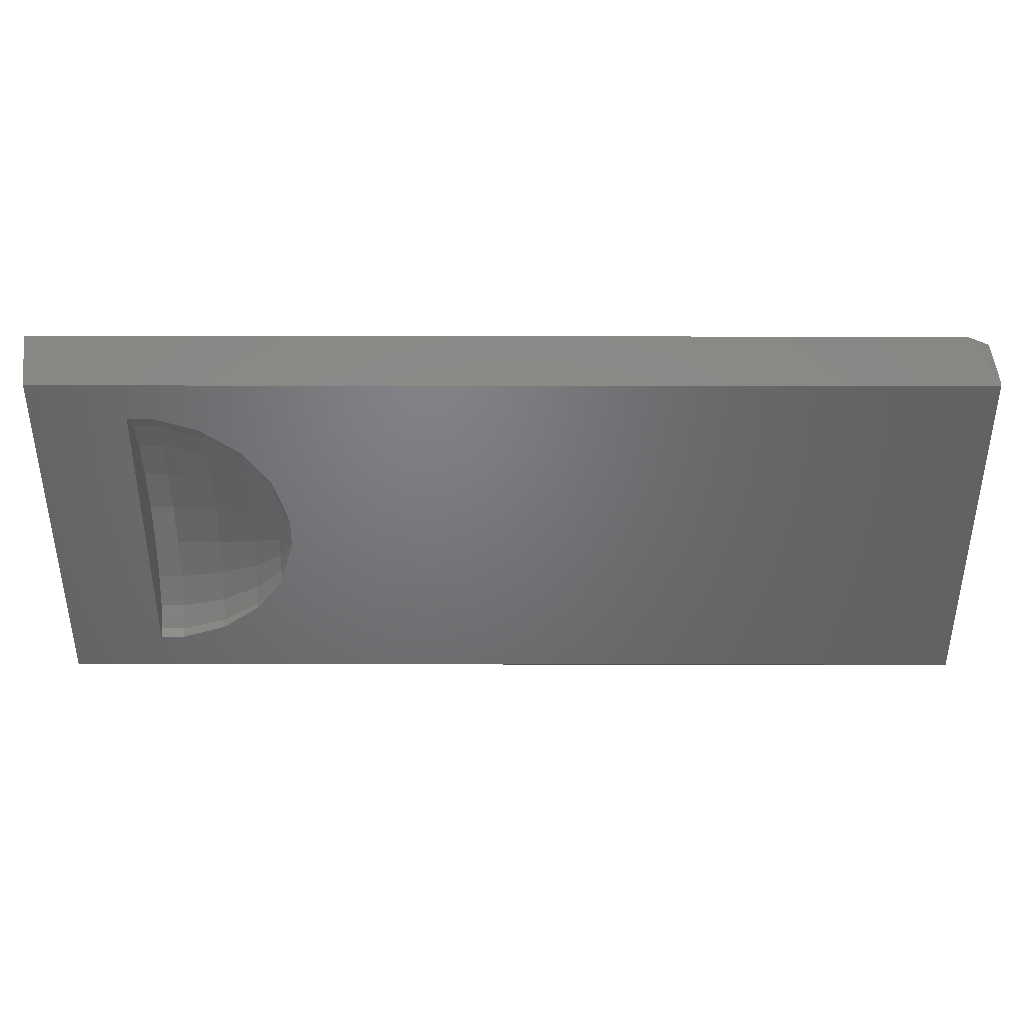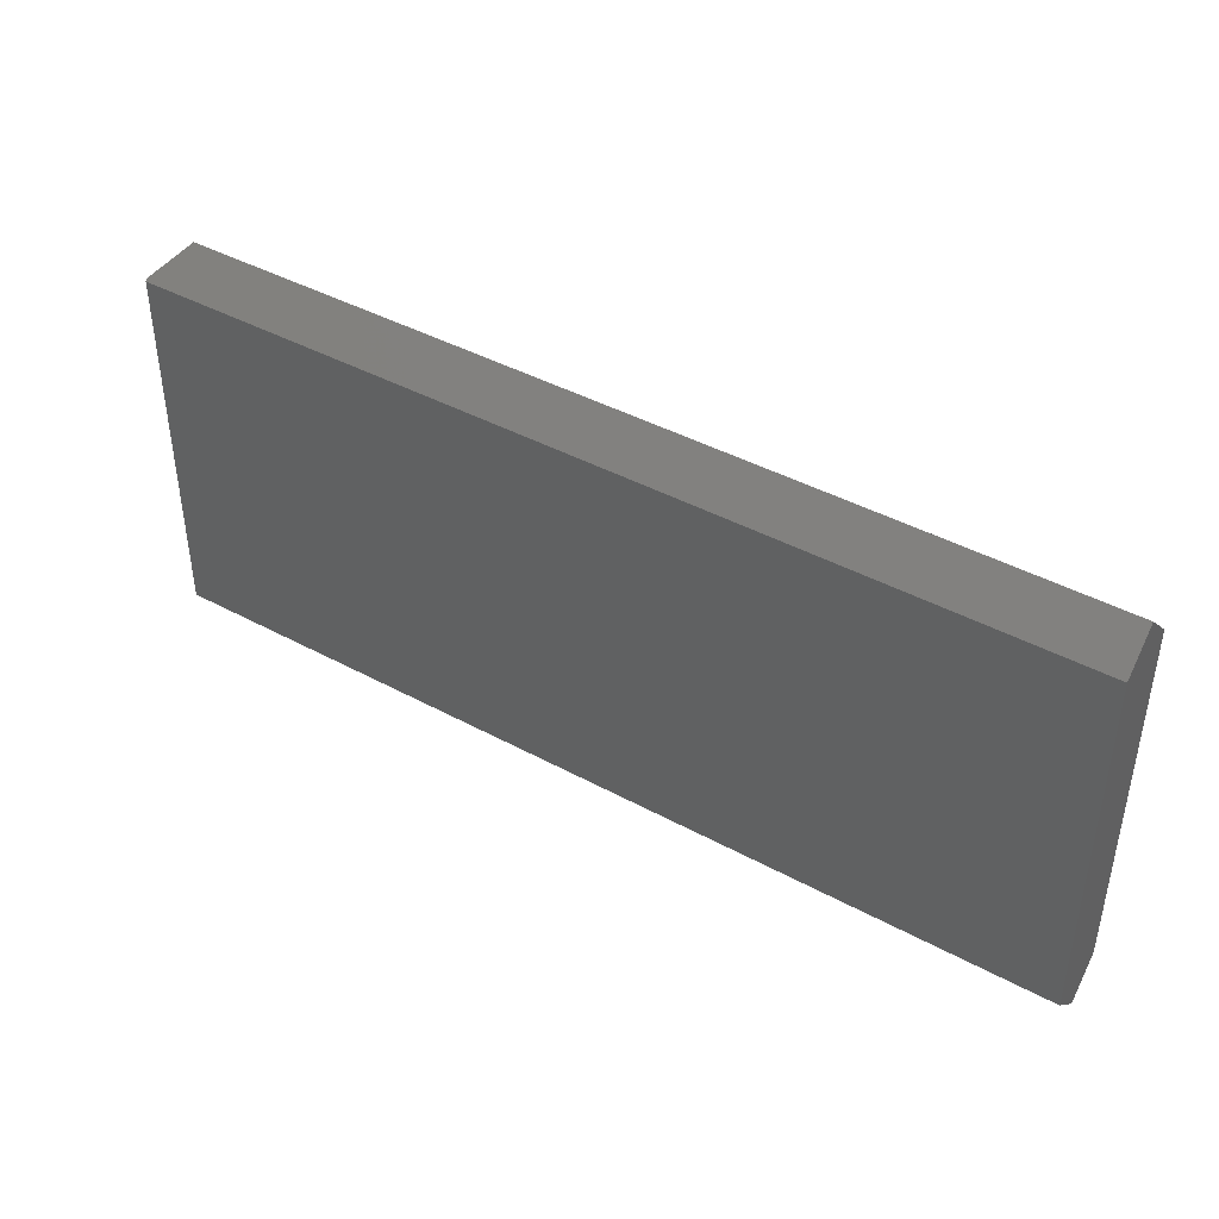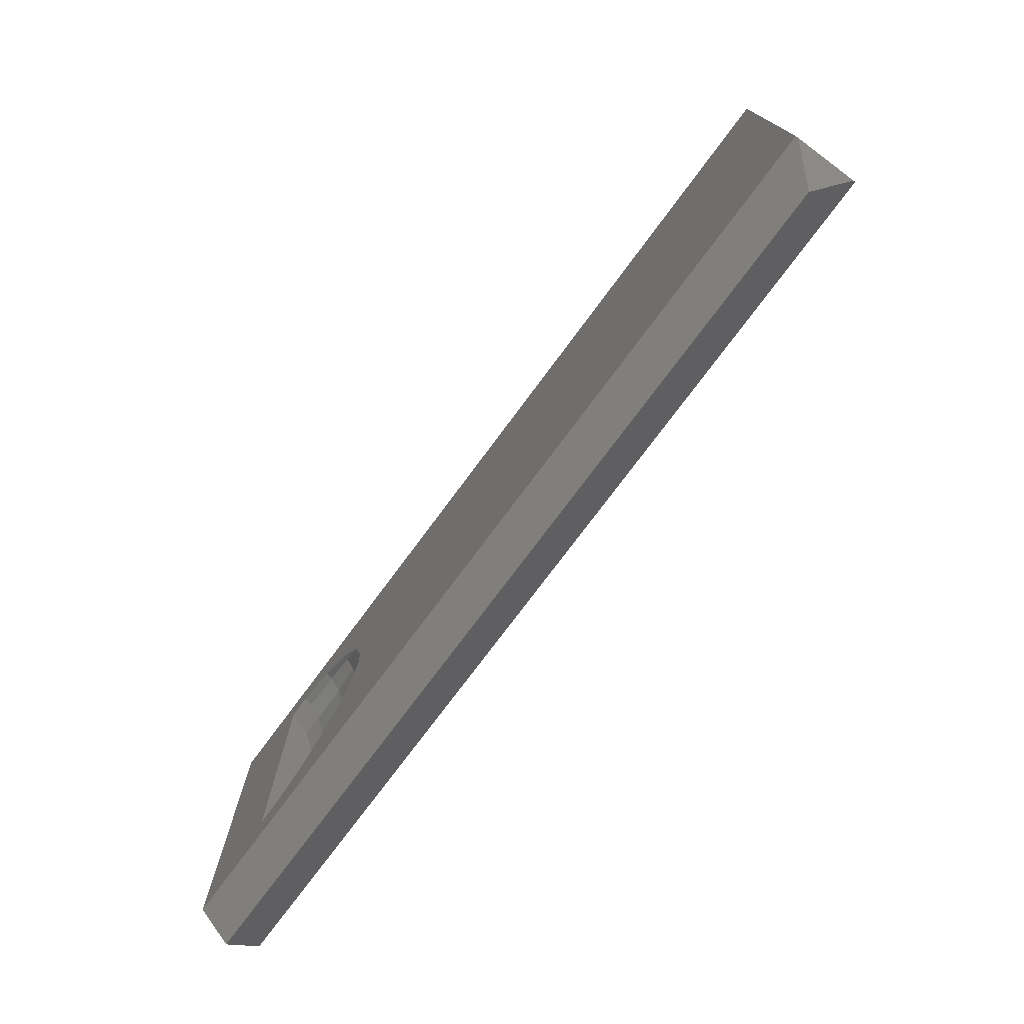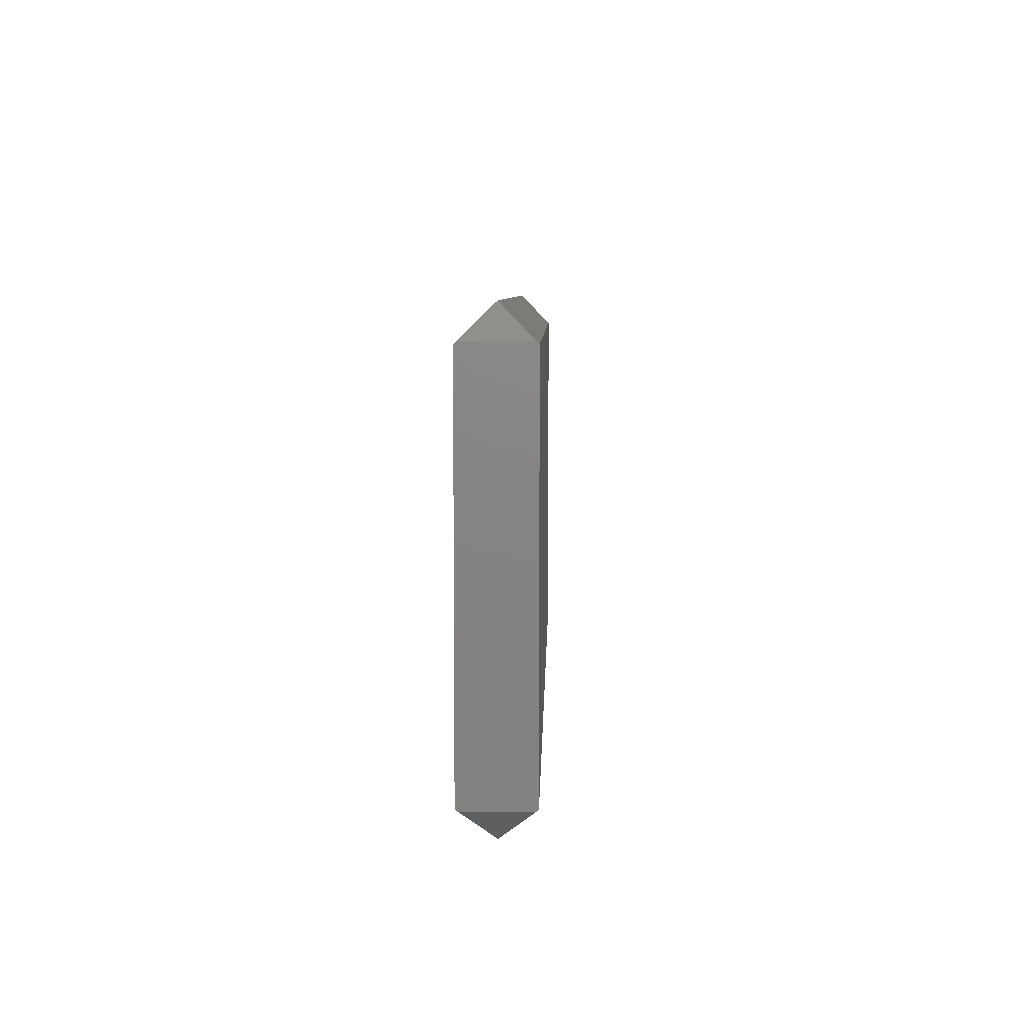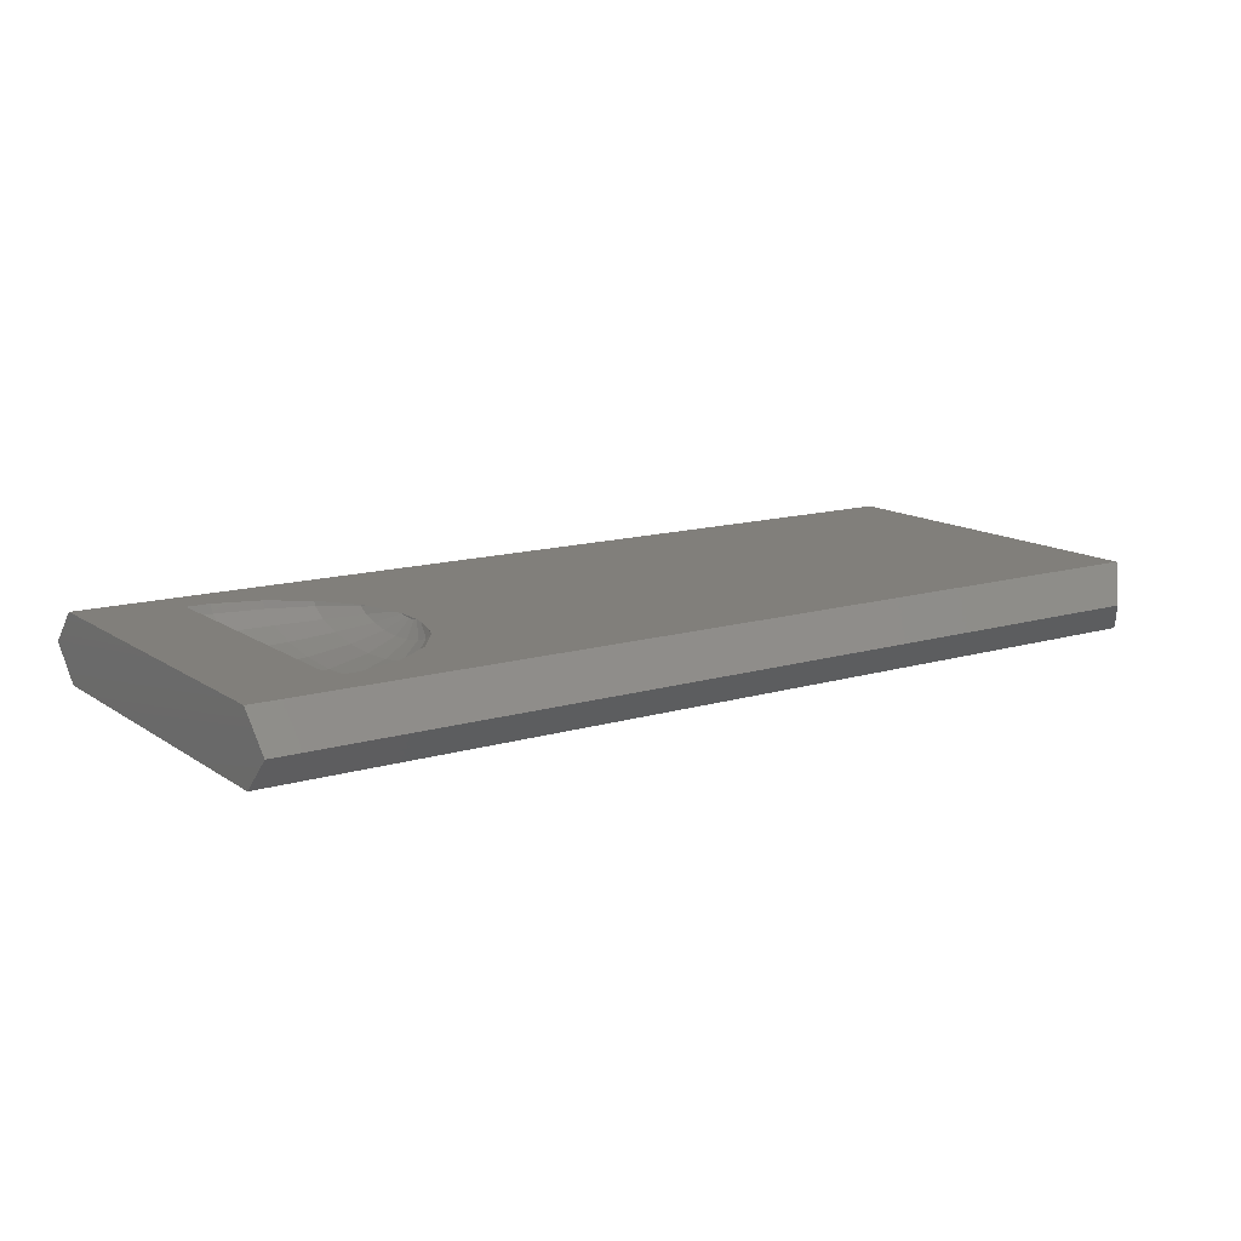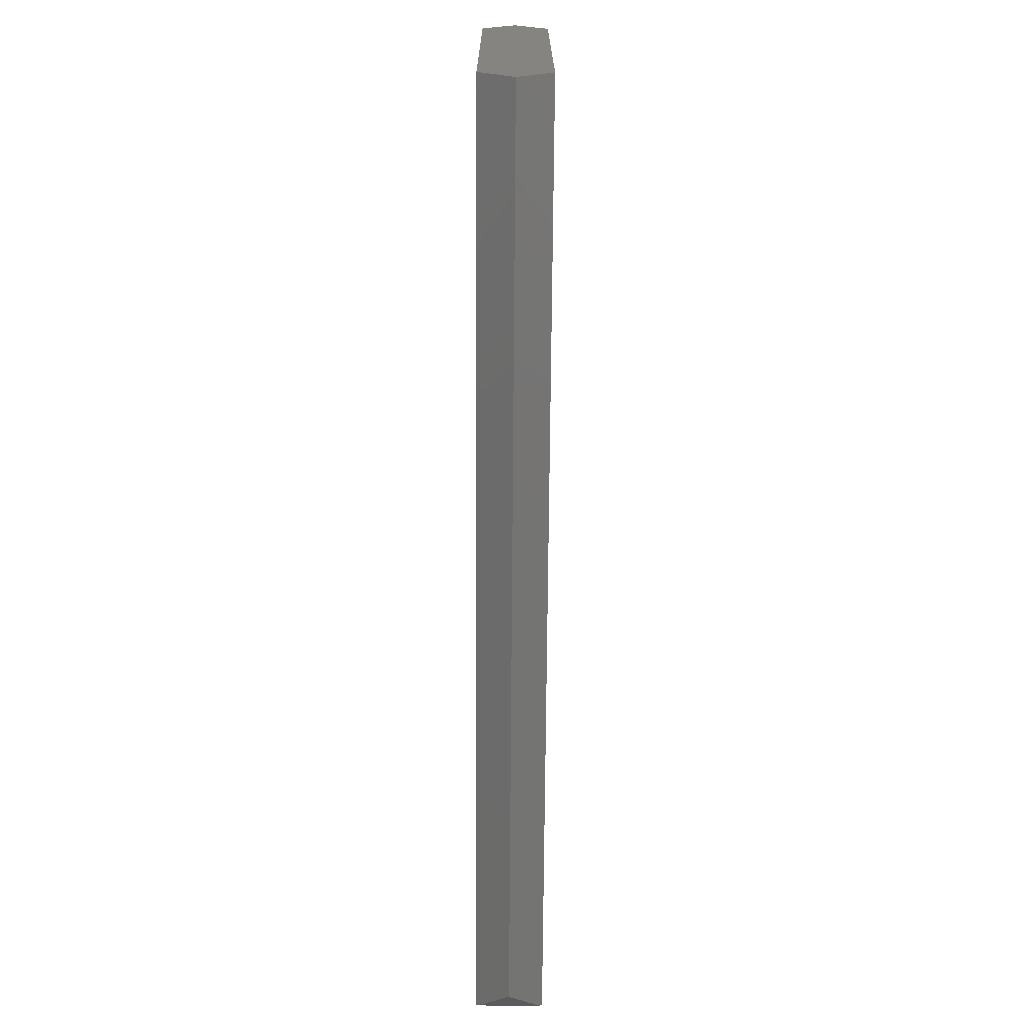
<metadata>
{"format":"stl","ext":"stl","renderer":"f3d","projection":"perspective","resolution":1024,"background":"white","views":[{"elev":40.0,"azim":0.1,"up":"+Y"},{"elev":42.2,"azim":-146.9,"up":"+Y"},{"elev":-74.6,"azim":53.5,"up":"+Y"},{"elev":6.6,"azim":91.5,"up":"+Y"},{"elev":13.4,"azim":-34.2,"up":"+Z"},{"elev":-70.4,"azim":-90.4,"up":"+Y"}]}
</metadata>
<code>
# stl→obj: 94 verts, 184 faces
v -7.972 -21.38 -3.214
v -7.972 -22.5 -3.27
v -7.198 -22.5 -2.526
v -11.47 -28.27 -3.444
v -13.85 -28.89 -3.586
v -11.47 -29.28 -2.823
v -9.443 -22.5 -3.903
v -13.85 -20.06 -4.483
v -11.47 -22.5 -4.363
v -11.47 -20.3 -4.253
v -15.1 -20.06 -4.483
v -13.85 -22.5 -4.604
v -15.1 -22.5 -4.604
v -7.972 -25.44 -2.802
v -9.443 -27.08 -3.174
v -9.443 -27.88 -2.681
v -9.443 -17.92 -3.174
v -7.972 -20.37 -3.053
v -7.972 -19.56 -2.802
v -11.47 -24.7 -4.253
v -13.85 -24.94 -4.483
v -13.85 -27.14 -4.133
v -11.47 -16.73 -3.444
v -11.47 -18.31 -3.937
v -13.85 -17.86 -4.133
v -13.85 -16.11 -3.586
v -7.649 -20.06 -2.435
v -7.972 -19.05 -2.486
v -7.323 -21.18 -2.435
v -9.443 -20.75 -3.816
v -7.198 -21.76 -2.451
v -12.4 -29.78 -2.435
v -13.85 -30.01 -2.898
v -13.85 -30.25 -2.435
v -10.35 -28.67 -2.435
v -11.47 -29.48 -2.435
v -15.1 -24.94 -4.483
v -15.1 -27.14 -4.133
v -11.47 -26.69 -3.937
v -7.278 -21.37 -2.435
v -7.198 -21.71 -2.435
v -15.1 -16.11 -3.586
v -15.1 -17.86 -4.133
v -11.47 -15.72 -2.823
v -9.443 -17 -2.435
v -9.443 -17.12 -2.681
v -8.781 -17.91 -2.435
v -15.1 -14.99 -2.898
v -13.85 -14.99 -2.898
v -10.35 -16.33 -2.435
v -11.47 -15.52 -2.435
v -9.443 -24.25 -3.816
v -9.443 -25.82 -3.565
v -7.972 -24.63 -3.053
v -15.1 -28.89 -3.586
v -15.1 -30.01 -2.898
v -7.861 -25.64 -2.435
v -7.972 -25.95 -2.486
v -7.972 -25.98 -2.435
v -7.972 -23.62 -3.214
v -7.198 -22.11 -2.507
v -9.443 -19.18 -3.565
v -7.972 -19.02 -2.435
v -7.861 -19.36 -2.435
v -13.85 -14.75 -2.435
v -15.1 -14.75 -2.435
v -8.781 -27.09 -2.435
v -9.443 -28 -2.435
v -15.1 -30.25 -2.435
v -7.198 -23.29 -2.435
v -7.198 -22.89 -2.507
v -7.198 -23.24 -2.451
v -7.802 -19.54 -2.435
v -12.4 -15.22 -2.435
v -7.323 -23.82 -2.435
v -7.278 -23.63 -2.435
v -7.649 -24.94 -2.435
v -7.802 -25.46 -2.435
v 27.92 -34.18 -4.235
v 29.6 -32.5 -5.91
v 29.6 -32.5 -2.56
v 29.6 -12.5 -5.91
v 27.92 -10.82 -4.235
v 29.6 -12.5 -2.56
v 29.6 -12.62 -2.435
v -20.1 -12.62 -2.435
v -20.1 -10.82 -4.235
v 29.6 -12.62 -6.035
v -20.1 -12.62 -6.035
v -20.1 -32.38 -6.035
v -20.1 -32.38 -2.435
v -20.1 -34.18 -4.235
v 29.6 -32.38 -6.035
v 29.6 -32.38 -2.435
f 1 2 3
f 4 5 6
f 7 2 1
f 8 9 10
f 11 12 8
f 12 11 13
f 14 15 16
f 17 18 19
f 20 21 22
f 23 24 17
f 15 4 6
f 25 24 26
f 12 21 9
f 19 27 28
f 27 19 29
f 10 9 30
f 18 1 31
f 30 1 18
f 32 33 34
f 6 35 16
f 35 6 36
f 37 22 21
f 22 37 38
f 15 6 16
f 13 21 12
f 21 13 37
f 20 22 39
f 31 40 18
f 40 31 41
f 42 25 26
f 25 42 43
f 23 17 44
f 45 46 47
f 48 26 49
f 26 48 42
f 39 22 5
f 8 12 9
f 44 50 51
f 50 44 46
f 20 39 52
f 52 53 54
f 38 5 22
f 5 38 55
f 55 33 5
f 33 55 56
f 30 7 1
f 26 24 23
f 26 23 44
f 24 10 30
f 7 9 52
f 9 7 30
f 9 21 20
f 9 20 52
f 57 58 59
f 7 52 60
f 2 7 60
f 2 60 3
f 6 32 36
f 32 6 33
f 5 33 6
f 1 61 31
f 1 3 61
f 17 62 18
f 62 30 18
f 63 28 64
f 46 19 28
f 43 8 25
f 8 43 11
f 25 10 24
f 8 10 25
f 49 26 44
f 48 65 66
f 65 48 49
f 39 4 15
f 39 5 4
f 67 16 68
f 53 15 54
f 33 69 34
f 69 33 56
f 50 46 45
f 18 29 19
f 29 18 40
f 17 19 46
f 44 17 46
f 24 62 17
f 24 30 62
f 53 39 15
f 52 39 53
f 61 41 31
f 3 41 61
f 70 3 71
f 70 71 72
f 3 70 41
f 54 15 14
f 58 67 59
f 67 58 16
f 68 16 35
f 28 47 46
f 47 28 63
f 73 28 27
f 65 49 74
f 74 44 51
f 44 74 49
f 54 75 76
f 75 54 14
f 72 76 70
f 76 72 54
f 14 16 58
f 14 77 75
f 77 14 58
f 60 52 54
f 60 54 72
f 3 60 71
f 78 58 57
f 77 58 78
f 64 28 73
f 71 60 72
f 66 42 48
f 66 43 42
f 66 11 43
f 66 13 11
f 69 13 66
f 13 69 37
f 37 69 38
f 38 69 55
f 55 69 56
f 79 80 81
f 82 83 84
f 83 85 84
f 85 83 86
f 86 83 87
f 88 83 82
f 83 88 89
f 83 89 87
f 89 86 87
f 90 86 89
f 90 91 86
f 91 90 92
f 90 79 92
f 93 79 90
f 79 93 80
f 90 88 93
f 88 90 89
f 85 82 84
f 85 88 82
f 94 88 85
f 94 93 88
f 81 93 94
f 93 81 80
f 79 94 91
f 79 91 92
f 94 79 81
f 85 41 94
f 85 40 41
f 85 29 40
f 85 27 29
f 85 73 27
f 85 64 73
f 85 63 64
f 85 47 63
f 85 45 47
f 85 50 45
f 85 51 50
f 85 74 51
f 85 65 74
f 86 65 85
f 66 86 69
f 65 86 66
f 70 94 41
f 76 94 70
f 75 94 76
f 77 94 75
f 78 94 77
f 57 94 78
f 59 94 57
f 67 94 59
f 68 94 67
f 35 94 68
f 36 94 35
f 32 94 36
f 34 94 32
f 91 34 69
f 34 91 94
f 91 69 86

</code>
